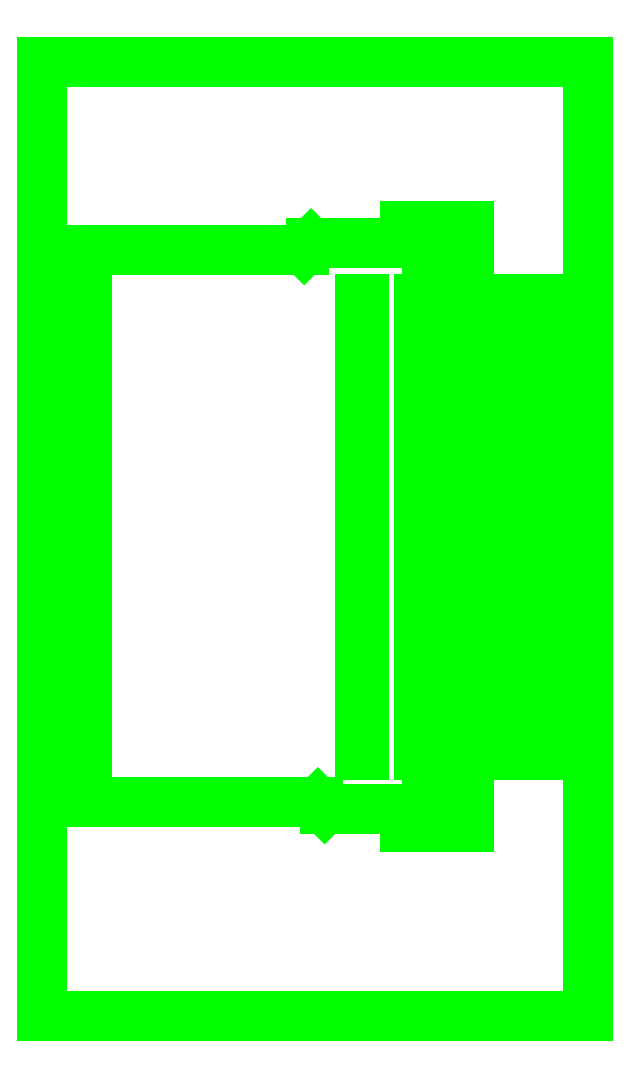
<metadata>
{"format":"dxf","ext":"dxf","renderer":"ezdxf+matplotlib","layout":"modelspace","background":"white","min_lineweight":24,"dpi":150}
</metadata>
<code>
0
SECTION
2
ENTITIES
0
LINE
8
Outline
10
80.4
20
142.8
30
0
11
74.9
21
142.8
31
0
0
LINE
8
Outline
10
74.9
20
142.8
30
0
11
74.6
21
142.8
31
0
0
LINE
8
Outline
10
74.6
20
142.8
30
0
11
74.6
21
145.4
31
0
0
LINE
8
Outline
10
74.6
20
145.4
30
0
11
74.9
21
145.4
31
0
0
LINE
8
Outline
10
74.9
20
145.4
30
0
11
80.9
21
145.4
31
0
0
LINE
8
Outline
10
80.9
20
145.4
30
0
11
80.9
21
146.8
31
0
0
LINE
8
Outline
10
80.9
20
146.8
30
0
11
80.4
21
146.8
31
0
0
LINE
8
Outline
10
80.4
20
146.8
30
0
11
74.9
21
146.8
31
0
0
LINE
8
Outline
10
74.9
20
146.8
30
0
11
74.6
21
146.8
31
0
0
LINE
8
Outline
10
74.6
20
146.8
30
0
11
74.6
21
152.2
31
0
0
LINE
8
Outline
10
74.6
20
152.2
30
0
11
69.9
21
152.2
31
0
0
LINE
8
Outline
10
69.9
20
152.2
30
0
11
69.9
21
152.1
31
0
0
LINE
8
Outline
10
69.9
20
152.1
30
0
11
69.9
21
151.7
31
0
0
LINE
8
Outline
10
69.9
20
151.7
30
0
11
69.9
21
150.9
31
0
0
LINE
8
Outline
10
69.9
20
150.9
30
0
11
63
21
150.9
31
0
0
LINE
8
Outline
10
63
20
150.9
30
0
11
62.5
21
150.4
31
0
0
LINE
8
Outline
10
62.5
20
150.4
30
0
11
57.5
21
150.4
31
0
0
LINE
8
Outline
10
57.5
20
150.4
30
0
11
46.6
21
150.4
31
0
0
LINE
8
Outline
10
46.6
20
150.4
30
0
11
46.6
21
142.6
31
0
0
LINE
8
Outline
10
46.6
20
142.6
30
0
11
46.6
21
117.7
31
0
0
LINE
8
Outline
10
46.6
20
117.7
30
0
11
46.6
21
109.9
31
0
0
LINE
8
Outline
10
46.6
20
109.9
30
0
11
57.5
21
109.9
31
0
0
LINE
8
Outline
10
57.5
20
109.9
30
0
11
63.5
21
109.9
31
0
0
LINE
8
Outline
10
63.5
20
109.9
30
0
11
64
21
109.4
31
0
0
LINE
8
Outline
10
64
20
109.4
30
0
11
69.9
21
109.4
31
0
0
LINE
8
Outline
10
69.9
20
109.4
30
0
11
69.9
21
108.1
31
0
0
LINE
8
Outline
10
80.4
20
114.8
30
0
11
80.9
21
114.8
31
0
0
LINE
8
Outline
10
80.9
20
114.8
30
0
11
80.9
21
113.4
31
0
0
LINE
8
Outline
10
80.9
20
113.4
30
0
11
74.9
21
113.4
31
0
0
LINE
8
Outline
10
74.9
20
113.4
30
0
11
74.6
21
113.4
31
0
0
LINE
8
Outline
10
74.6
20
113.4
30
0
11
74.6
21
108.1
31
0
0
LINE
8
Outline
10
74.6
20
108.1
30
0
11
69.9
21
108.1
31
0
0
LINE
8
Outline
10
80.4
20
118.8
30
0
11
80.9
21
118.8
31
0
0
LINE
8
Outline
10
80.9
20
118.8
30
0
11
80.9
21
117.4
31
0
0
LINE
8
Outline
10
80.9
20
117.4
30
0
11
74.9
21
117.4
31
0
0
LINE
8
Outline
10
74.9
20
117.4
30
0
11
74.6
21
117.4
31
0
0
LINE
8
Outline
10
74.6
20
117.4
30
0
11
74.6
21
114.8
31
0
0
LINE
8
Outline
10
74.6
20
114.8
30
0
11
74.9
21
114.8
31
0
0
LINE
8
Outline
10
74.9
20
114.8
30
0
11
80.4
21
114.8
31
0
0
LINE
8
Outline
10
80.4
20
122.8
30
0
11
80.9
21
122.8
31
0
0
LINE
8
Outline
10
80.9
20
122.8
30
0
11
80.9
21
121.4
31
0
0
LINE
8
Outline
10
80.9
20
121.4
30
0
11
74.9
21
121.4
31
0
0
LINE
8
Outline
10
74.9
20
121.4
30
0
11
74.6
21
121.4
31
0
0
LINE
8
Outline
10
74.6
20
121.4
30
0
11
74.6
21
118.8
31
0
0
LINE
8
Outline
10
74.6
20
118.8
30
0
11
74.9
21
118.8
31
0
0
LINE
8
Outline
10
74.9
20
118.8
30
0
11
80.4
21
118.8
31
0
0
LINE
8
Outline
10
80.4
20
126.8
30
0
11
80.9
21
126.8
31
0
0
LINE
8
Outline
10
80.9
20
126.8
30
0
11
80.9
21
125.4
31
0
0
LINE
8
Outline
10
80.9
20
125.4
30
0
11
74.9
21
125.4
31
0
0
LINE
8
Outline
10
74.9
20
125.4
30
0
11
74.6
21
125.4
31
0
0
LINE
8
Outline
10
74.6
20
125.4
30
0
11
74.6
21
122.8
31
0
0
LINE
8
Outline
10
74.6
20
122.8
30
0
11
74.9
21
122.8
31
0
0
LINE
8
Outline
10
74.9
20
122.8
30
0
11
80.4
21
122.8
31
0
0
LINE
8
Outline
10
80.4
20
130.8
30
0
11
80.9
21
130.8
31
0
0
LINE
8
Outline
10
80.9
20
130.8
30
0
11
80.9
21
129.4
31
0
0
LINE
8
Outline
10
80.9
20
129.4
30
0
11
74.9
21
129.4
31
0
0
LINE
8
Outline
10
74.9
20
129.4
30
0
11
74.6
21
129.4
31
0
0
LINE
8
Outline
10
74.6
20
129.4
30
0
11
74.6
21
126.8
31
0
0
LINE
8
Outline
10
74.6
20
126.8
30
0
11
74.9
21
126.8
31
0
0
LINE
8
Outline
10
74.9
20
126.8
30
0
11
80.4
21
126.8
31
0
0
LINE
8
Outline
10
80.4
20
134.8
30
0
11
80.9
21
134.8
31
0
0
LINE
8
Outline
10
80.9
20
134.8
30
0
11
80.9
21
133.4
31
0
0
LINE
8
Outline
10
80.9
20
133.4
30
0
11
74.9
21
133.4
31
0
0
LINE
8
Outline
10
74.9
20
133.4
30
0
11
74.6
21
133.4
31
0
0
LINE
8
Outline
10
74.6
20
133.4
30
0
11
74.6
21
130.8
31
0
0
LINE
8
Outline
10
74.6
20
130.8
30
0
11
74.9
21
130.8
31
0
0
LINE
8
Outline
10
74.9
20
130.8
30
0
11
80.4
21
130.8
31
0
0
LINE
8
Outline
10
80.4
20
138.8
30
0
11
80.9
21
138.8
31
0
0
LINE
8
Outline
10
80.9
20
138.8
30
0
11
80.9
21
137.4
31
0
0
LINE
8
Outline
10
80.9
20
137.4
30
0
11
74.9
21
137.4
31
0
0
LINE
8
Outline
10
74.9
20
137.4
30
0
11
74.6
21
137.4
31
0
0
LINE
8
Outline
10
74.6
20
137.4
30
0
11
74.6
21
134.8
31
0
0
LINE
8
Outline
10
74.6
20
134.8
30
0
11
74.9
21
134.8
31
0
0
LINE
8
Outline
10
74.9
20
134.8
30
0
11
80.4
21
134.8
31
0
0
LINE
8
Outline
10
80.4
20
142.8
30
0
11
80.9
21
142.8
31
0
0
LINE
8
Outline
10
80.9
20
142.8
30
0
11
80.9
21
141.4
31
0
0
LINE
8
Outline
10
80.9
20
141.4
30
0
11
74.9
21
141.4
31
0
0
LINE
8
Outline
10
74.9
20
141.4
30
0
11
74.6
21
141.4
31
0
0
LINE
8
Outline
10
74.6
20
141.4
30
0
11
74.6
21
138.8
31
0
0
LINE
8
Outline
10
74.6
20
138.8
30
0
11
74.9
21
138.8
31
0
0
LINE
8
Outline
10
74.9
20
138.8
30
0
11
80.4
21
138.8
31
0
0
LINE
8
Outline
10
71.2
20
145.4
30
0
11
70.9
21
145.4
31
0
0
LINE
8
Outline
10
70.9
20
145.4
30
0
11
70.9
21
146.8
31
0
0
LINE
8
Outline
10
70.9
20
146.8
30
0
11
71.2
21
146.8
31
0
0
LINE
8
Outline
10
71.2
20
146.8
30
0
11
71.2
21
145.4
31
0
0
LINE
8
Outline
10
71.2
20
141.4
30
0
11
70.9
21
141.4
31
0
0
LINE
8
Outline
10
70.9
20
141.4
30
0
11
70.9
21
142.8
31
0
0
LINE
8
Outline
10
70.9
20
142.8
30
0
11
71.2
21
142.8
31
0
0
LINE
8
Outline
10
71.2
20
142.8
30
0
11
71.2
21
141.4
31
0
0
LINE
8
Outline
10
71.2
20
137.4
30
0
11
70.9
21
137.4
31
0
0
LINE
8
Outline
10
70.9
20
137.4
30
0
11
70.9
21
138.8
31
0
0
LINE
8
Outline
10
70.9
20
138.8
30
0
11
71.2
21
138.8
31
0
0
LINE
8
Outline
10
71.2
20
138.8
30
0
11
71.2
21
137.4
31
0
0
LINE
8
Outline
10
71.2
20
133.4
30
0
11
70.9
21
133.4
31
0
0
LINE
8
Outline
10
70.9
20
133.4
30
0
11
70.9
21
134.8
31
0
0
LINE
8
Outline
10
70.9
20
134.8
30
0
11
71.2
21
134.8
31
0
0
LINE
8
Outline
10
71.2
20
134.8
30
0
11
71.2
21
133.4
31
0
0
LINE
8
Outline
10
71.2
20
129.4
30
0
11
70.9
21
129.4
31
0
0
LINE
8
Outline
10
70.9
20
129.4
30
0
11
70.9
21
130.8
31
0
0
LINE
8
Outline
10
70.9
20
130.8
30
0
11
71.2
21
130.8
31
0
0
LINE
8
Outline
10
71.2
20
130.8
30
0
11
71.2
21
129.4
31
0
0
LINE
8
Outline
10
71.2
20
125.4
30
0
11
70.9
21
125.4
31
0
0
LINE
8
Outline
10
70.9
20
125.4
30
0
11
70.9
21
126.8
31
0
0
LINE
8
Outline
10
70.9
20
126.8
30
0
11
71.2
21
126.8
31
0
0
LINE
8
Outline
10
71.2
20
126.8
30
0
11
71.2
21
125.4
31
0
0
LINE
8
Outline
10
71.2
20
121.4
30
0
11
70.9
21
121.4
31
0
0
LINE
8
Outline
10
70.9
20
121.4
30
0
11
70.9
21
122.8
31
0
0
LINE
8
Outline
10
70.9
20
122.8
30
0
11
71.2
21
122.8
31
0
0
LINE
8
Outline
10
71.2
20
122.8
30
0
11
71.2
21
121.4
31
0
0
LINE
8
Outline
10
71.2
20
117.4
30
0
11
70.9
21
117.4
31
0
0
LINE
8
Outline
10
70.9
20
117.4
30
0
11
70.9
21
118.8
31
0
0
LINE
8
Outline
10
70.9
20
118.8
30
0
11
71.2
21
118.8
31
0
0
LINE
8
Outline
10
71.2
20
118.8
30
0
11
71.2
21
117.4
31
0
0
LINE
8
Outline
10
71.2
20
113.4
30
0
11
70.9
21
113.4
31
0
0
LINE
8
Outline
10
70.9
20
113.4
30
0
11
70.9
21
114.8
31
0
0
LINE
8
Outline
10
70.9
20
114.8
30
0
11
71.2
21
114.8
31
0
0
LINE
8
Outline
10
71.2
20
114.8
30
0
11
71.2
21
113.4
31
0
0
LINE
8
Outline
10
71.5
20
142.8
30
0
11
71.5
21
141.4
31
0
0
LINE
8
Outline
10
71.5
20
141.4
30
0
11
74
21
141.4
31
0
0
LINE
8
Outline
10
74
20
141.4
30
0
11
74
21
142.8
31
0
0
LINE
8
Outline
10
74
20
142.8
30
0
11
71.5
21
142.8
31
0
0
LINE
8
Outline
10
71.5
20
134.8
30
0
11
71.5
21
133.4
31
0
0
LINE
8
Outline
10
71.5
20
133.4
30
0
11
74
21
133.4
31
0
0
LINE
8
Outline
10
74
20
133.4
30
0
11
74
21
134.8
31
0
0
LINE
8
Outline
10
74
20
134.8
30
0
11
71.5
21
134.8
31
0
0
LINE
8
Outline
10
71.5
20
126.8
30
0
11
71.5
21
125.4
31
0
0
LINE
8
Outline
10
71.5
20
125.4
30
0
11
74
21
125.4
31
0
0
LINE
8
Outline
10
74
20
125.4
30
0
11
74
21
126.8
31
0
0
LINE
8
Outline
10
74
20
126.8
30
0
11
71.5
21
126.8
31
0
0
LINE
8
Outline
10
71.5
20
118.8
30
0
11
71.5
21
117.4
31
0
0
LINE
8
Outline
10
71.5
20
117.4
30
0
11
74
21
117.4
31
0
0
LINE
8
Outline
10
74
20
117.4
30
0
11
74
21
118.8
31
0
0
LINE
8
Outline
10
74
20
118.8
30
0
11
71.5
21
118.8
31
0
0
LINE
8
Outline
10
66.9
20
145.4
30
0
11
66.6
21
145.4
31
0
0
LINE
8
Outline
10
66.6
20
145.4
30
0
11
66.6
21
146.8
31
0
0
LINE
8
Outline
10
66.6
20
146.8
30
0
11
66.9
21
146.8
31
0
0
LINE
8
Outline
10
66.9
20
146.8
30
0
11
66.9
21
145.4
31
0
0
LINE
8
Outline
10
66.9
20
141.4
30
0
11
66.6
21
141.4
31
0
0
LINE
8
Outline
10
66.6
20
141.4
30
0
11
66.6
21
142.8
31
0
0
LINE
8
Outline
10
66.6
20
142.8
30
0
11
66.9
21
142.8
31
0
0
LINE
8
Outline
10
66.9
20
142.8
30
0
11
66.9
21
141.4
31
0
0
LINE
8
Outline
10
66.9
20
137.4
30
0
11
66.6
21
137.4
31
0
0
LINE
8
Outline
10
66.6
20
137.4
30
0
11
66.6
21
138.8
31
0
0
LINE
8
Outline
10
66.6
20
138.8
30
0
11
66.9
21
138.8
31
0
0
LINE
8
Outline
10
66.9
20
138.8
30
0
11
66.9
21
137.4
31
0
0
LINE
8
Outline
10
66.9
20
133.4
30
0
11
66.6
21
133.4
31
0
0
LINE
8
Outline
10
66.6
20
133.4
30
0
11
66.6
21
134.8
31
0
0
LINE
8
Outline
10
66.6
20
134.8
30
0
11
66.9
21
134.8
31
0
0
LINE
8
Outline
10
66.9
20
134.8
30
0
11
66.9
21
133.4
31
0
0
LINE
8
Outline
10
66.9
20
129.4
30
0
11
66.6
21
129.4
31
0
0
LINE
8
Outline
10
66.6
20
129.4
30
0
11
66.6
21
130.8
31
0
0
LINE
8
Outline
10
66.6
20
130.8
30
0
11
66.9
21
130.8
31
0
0
LINE
8
Outline
10
66.9
20
130.8
30
0
11
66.9
21
129.4
31
0
0
LINE
8
Outline
10
66.9
20
125.4
30
0
11
66.6
21
125.4
31
0
0
LINE
8
Outline
10
66.6
20
125.4
30
0
11
66.6
21
126.8
31
0
0
LINE
8
Outline
10
66.6
20
126.8
30
0
11
66.9
21
126.8
31
0
0
LINE
8
Outline
10
66.9
20
126.8
30
0
11
66.9
21
125.4
31
0
0
LINE
8
Outline
10
66.9
20
121.4
30
0
11
66.6
21
121.4
31
0
0
LINE
8
Outline
10
66.6
20
121.4
30
0
11
66.6
21
122.8
31
0
0
LINE
8
Outline
10
66.6
20
122.8
30
0
11
66.9
21
122.8
31
0
0
LINE
8
Outline
10
66.9
20
122.8
30
0
11
66.9
21
121.4
31
0
0
LINE
8
Outline
10
66.9
20
117.4
30
0
11
66.6
21
117.4
31
0
0
LINE
8
Outline
10
66.6
20
117.4
30
0
11
66.6
21
118.8
31
0
0
LINE
8
Outline
10
66.6
20
118.8
30
0
11
66.9
21
118.8
31
0
0
LINE
8
Outline
10
66.9
20
118.8
30
0
11
66.9
21
117.4
31
0
0
LINE
8
Outline
10
66.9
20
113.4
30
0
11
66.6
21
113.4
31
0
0
LINE
8
Outline
10
66.6
20
113.4
30
0
11
66.6
21
114.8
31
0
0
LINE
8
Outline
10
66.6
20
114.8
30
0
11
66.9
21
114.8
31
0
0
LINE
8
Outline
10
66.9
20
114.8
30
0
11
66.9
21
113.4
31
0
0
LINE
8
Outline
10
71.5
20
149.1
30
0
11
71.5
21
149.5
31
0
0
LINE
8
Outline
10
71.5
20
149.5
30
0
11
74
21
149.5
31
0
0
LINE
8
Outline
10
74
20
149.5
30
0
11
74
21
149.1
31
0
0
LINE
8
Outline
10
74
20
149.1
30
0
11
71.5
21
149.1
31
0
0
LINE
8
Outline
10
71.5
20
110.7
30
0
11
71.5
21
111.1
31
0
0
LINE
8
Outline
10
71.5
20
111.1
30
0
11
74
21
111.1
31
0
0
LINE
8
Outline
10
74
20
111.1
30
0
11
74
21
110.7
31
0
0
LINE
8
Outline
10
74
20
110.7
30
0
11
71.5
21
110.7
31
0
0
LINE
8
Outline
10
83.29
20
164.2
30
0
11
83.29
21
94.21
31
0
0
LINE
8
Outline
10
83.29
20
94.21
30
0
11
43.29
21
94.21
31
0
0
LINE
8
Outline
10
43.29
20
94.21
30
0
11
43.29
21
164.2
31
0
0
LINE
8
Outline
10
43.29
20
164.2
30
0
11
83.29
21
164.2
31
0
0
ENDSEC
0
EOF

</code>
